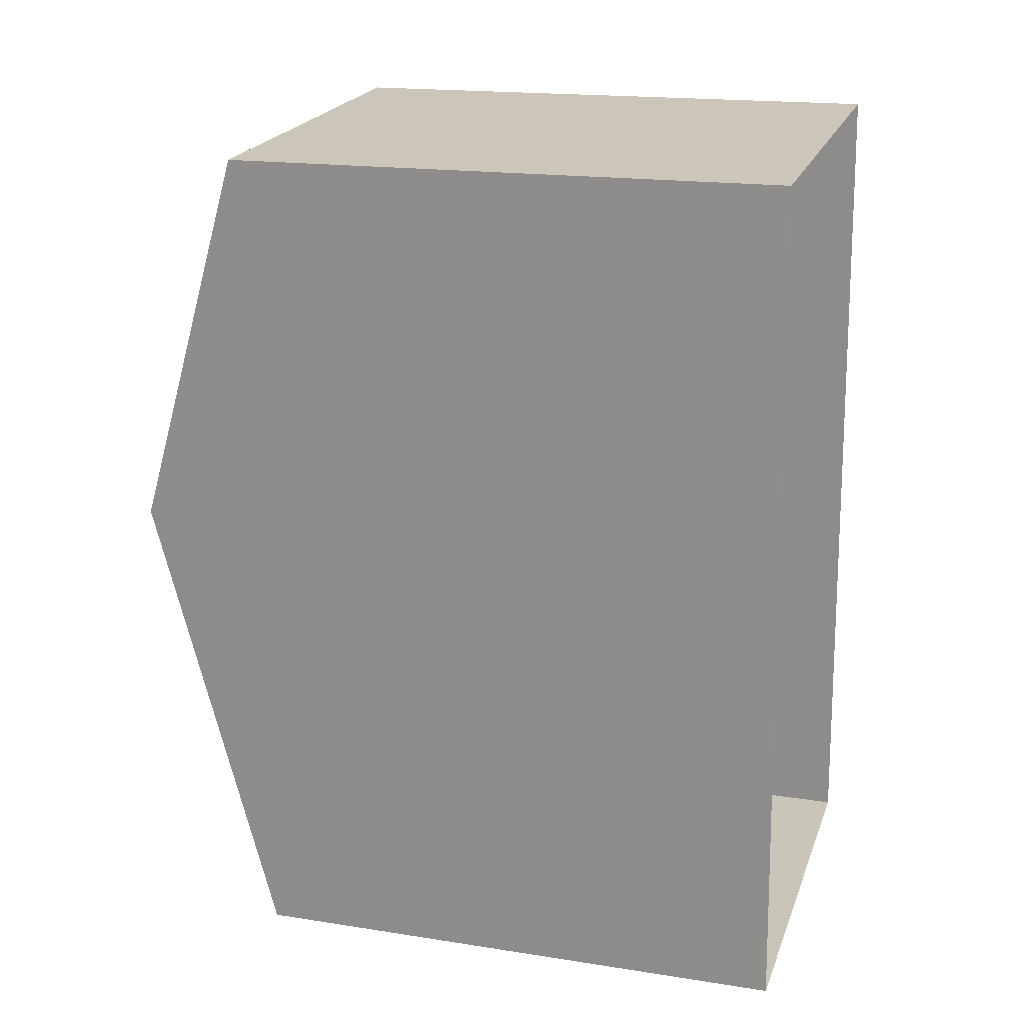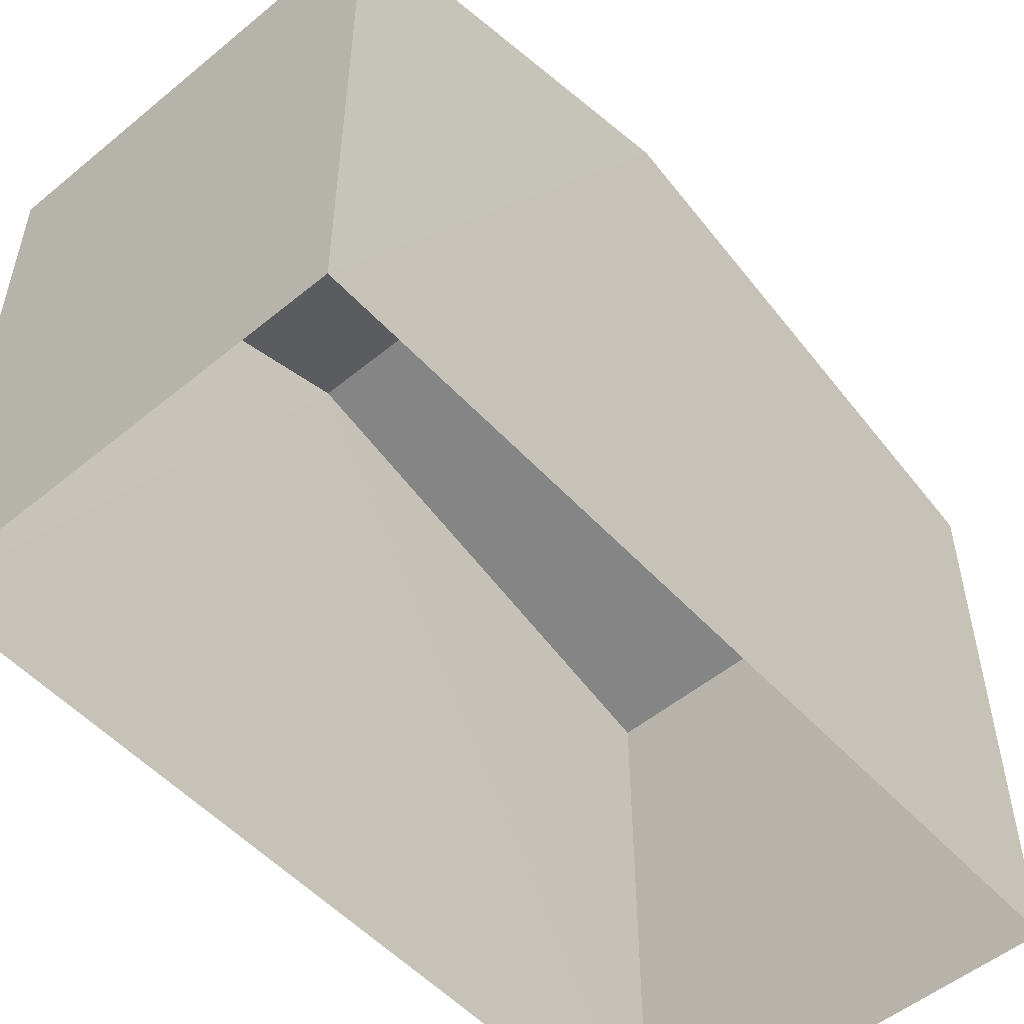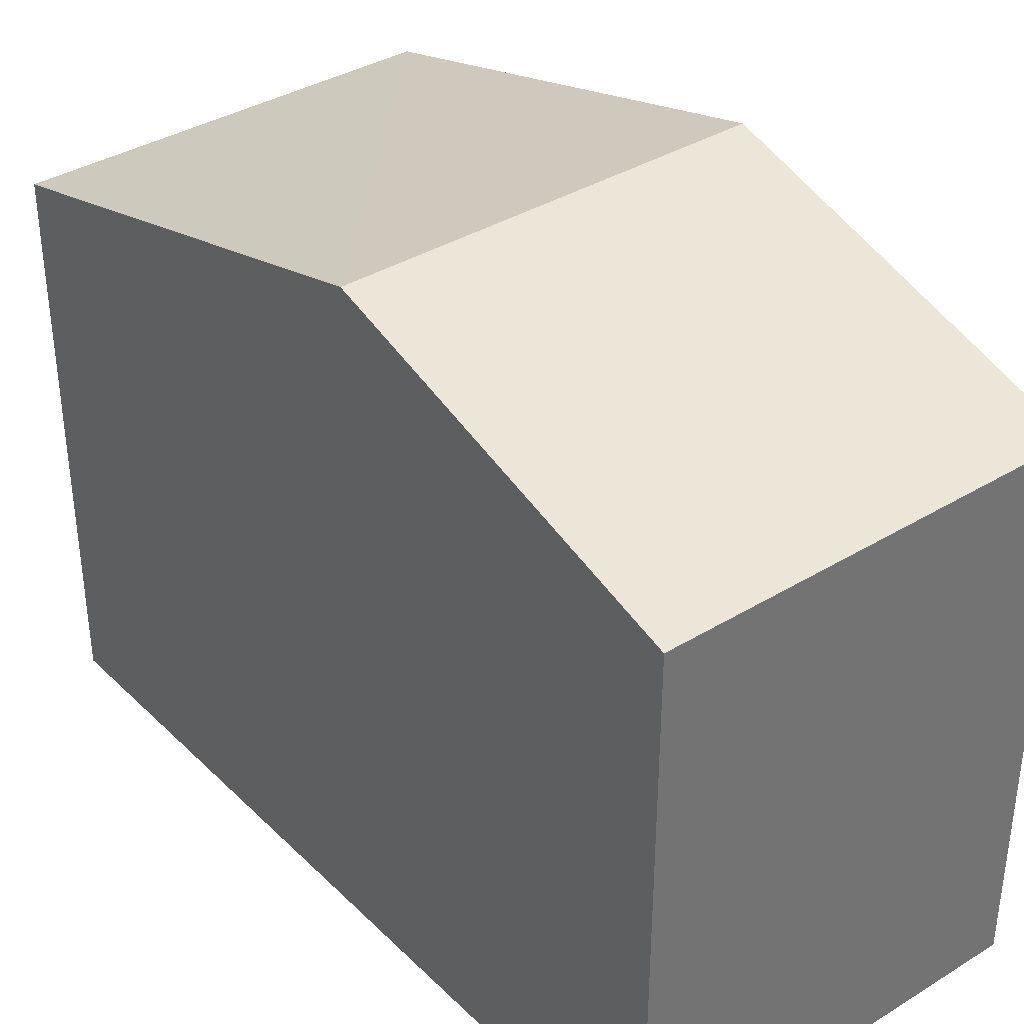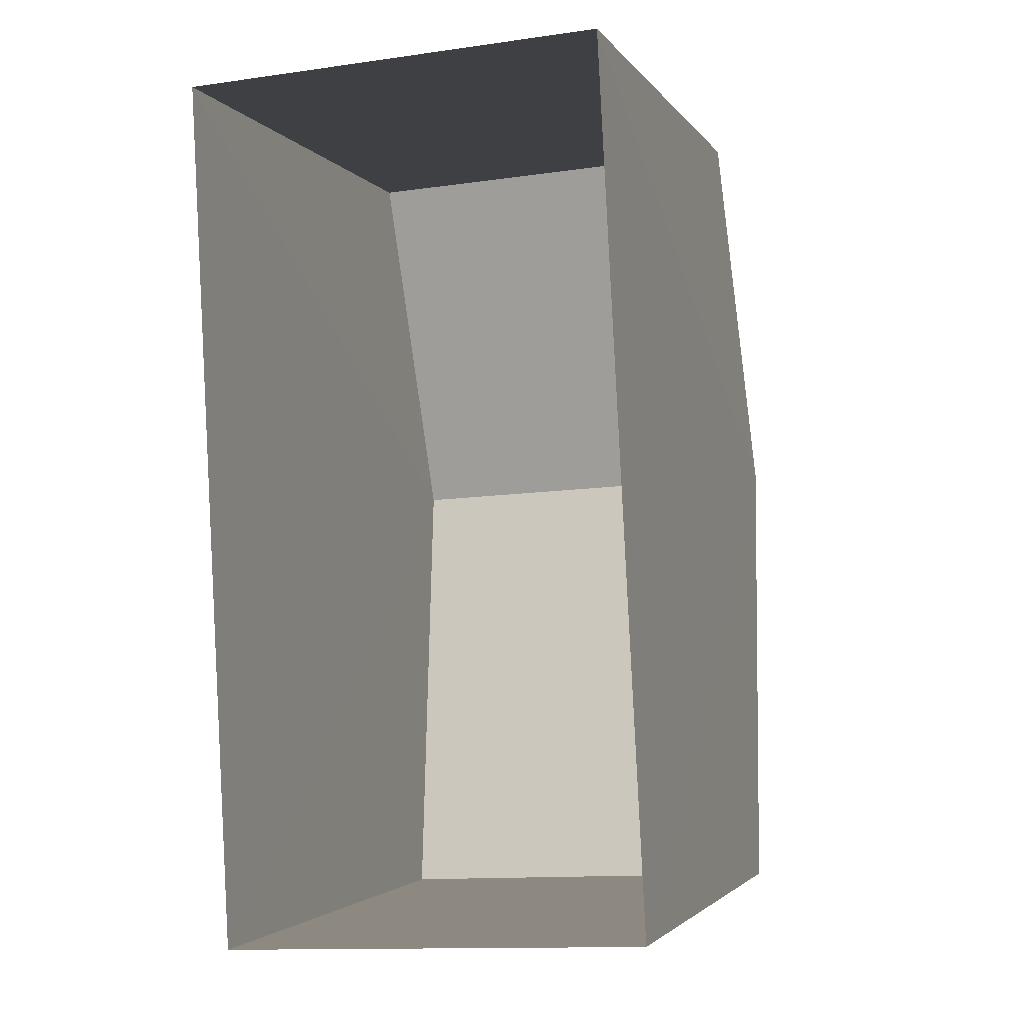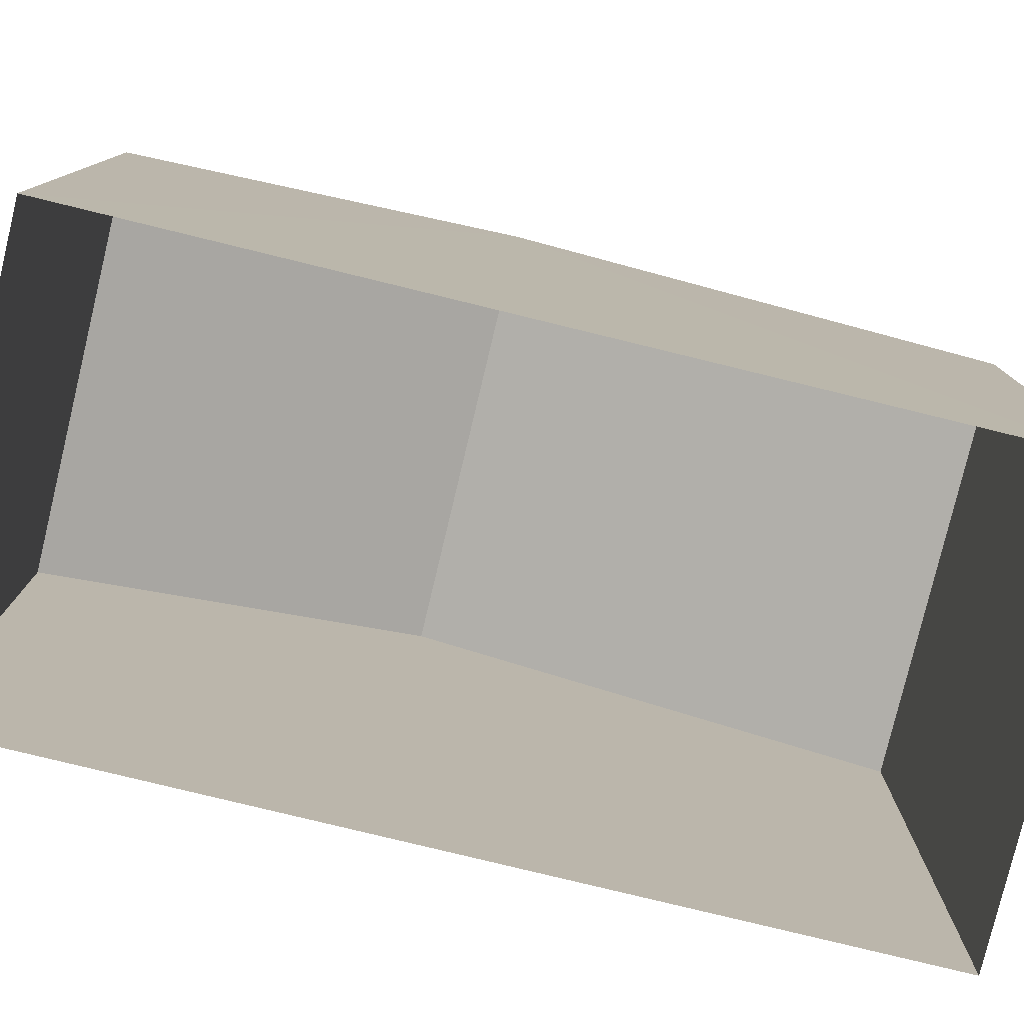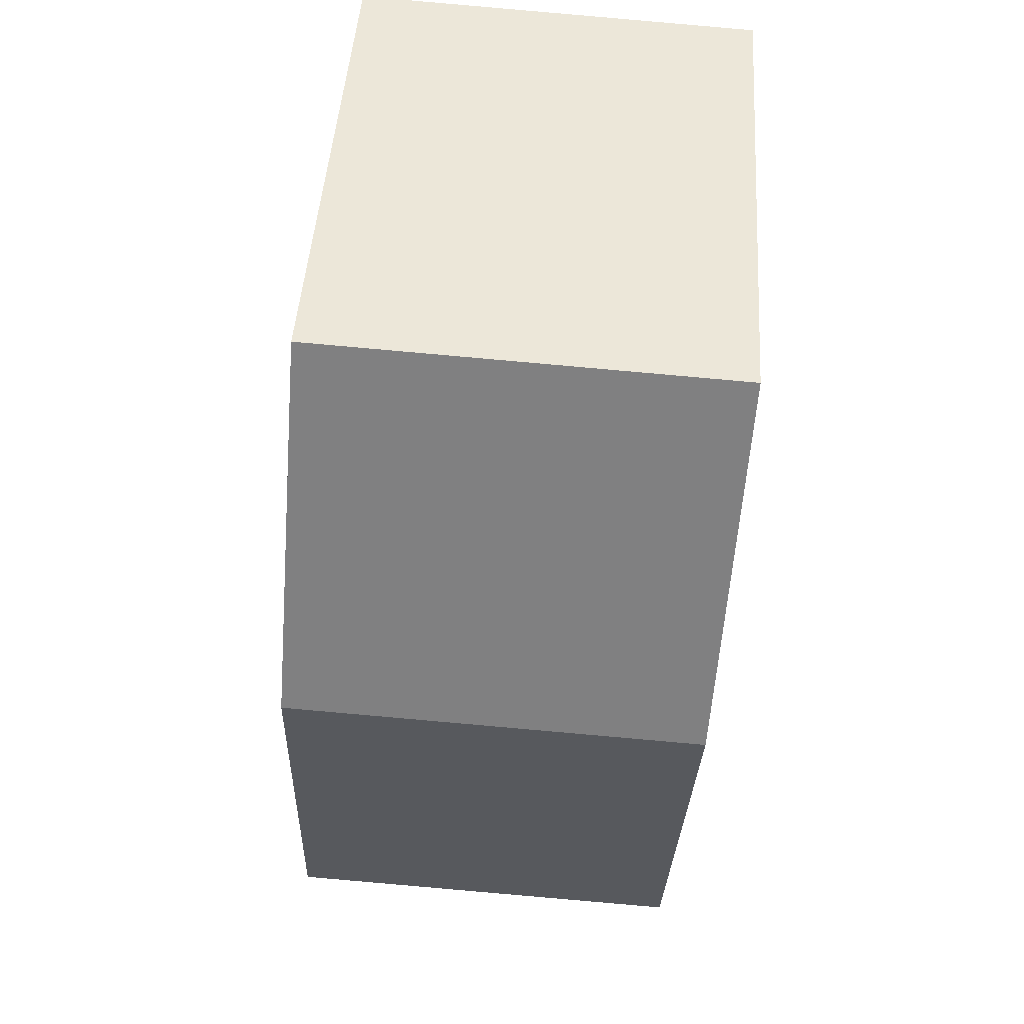
<metadata>
{"format":"obj","ext":"obj","renderer":"f3d","projection":"perspective","resolution":1024,"background":"white","views":[{"elev":17.9,"azim":107.0,"up":"+Y"},{"elev":-52.9,"azim":-141.8,"up":"+Z"},{"elev":36.4,"azim":137.8,"up":"+Z"},{"elev":-2.7,"azim":-162.8,"up":"+Y"},{"elev":-79.2,"azim":-106.9,"up":"+Z"},{"elev":46.5,"azim":3.8,"up":"+Y"}]}
</metadata>
<code>
v -3.732e+05 -1.041e+05 27.56
v -3.732e+05 -1.041e+05 27.56
v -3.732e+05 -1.041e+05 27.56
v -3.732e+05 -1.041e+05 27.56
v -3.732e+05 -1.041e+05 33.1
v -3.732e+05 -1.041e+05 33.1
v -3.732e+05 -1.041e+05 34.26
v -3.732e+05 -1.041e+05 34.26
v -3.732e+05 -1.041e+05 33.1
v -3.732e+05 -1.041e+05 33.1
f 1 2 3
f 1 4 2
f 5 6 7
f 8 5 7
f 9 10 8
f 7 9 8
f 10 1 3
f 10 9 1
f 6 2 4
f 6 5 2
f 6 4 7
f 4 1 7
f 1 9 7
f 10 3 8
f 3 2 8
f 2 5 8

</code>
